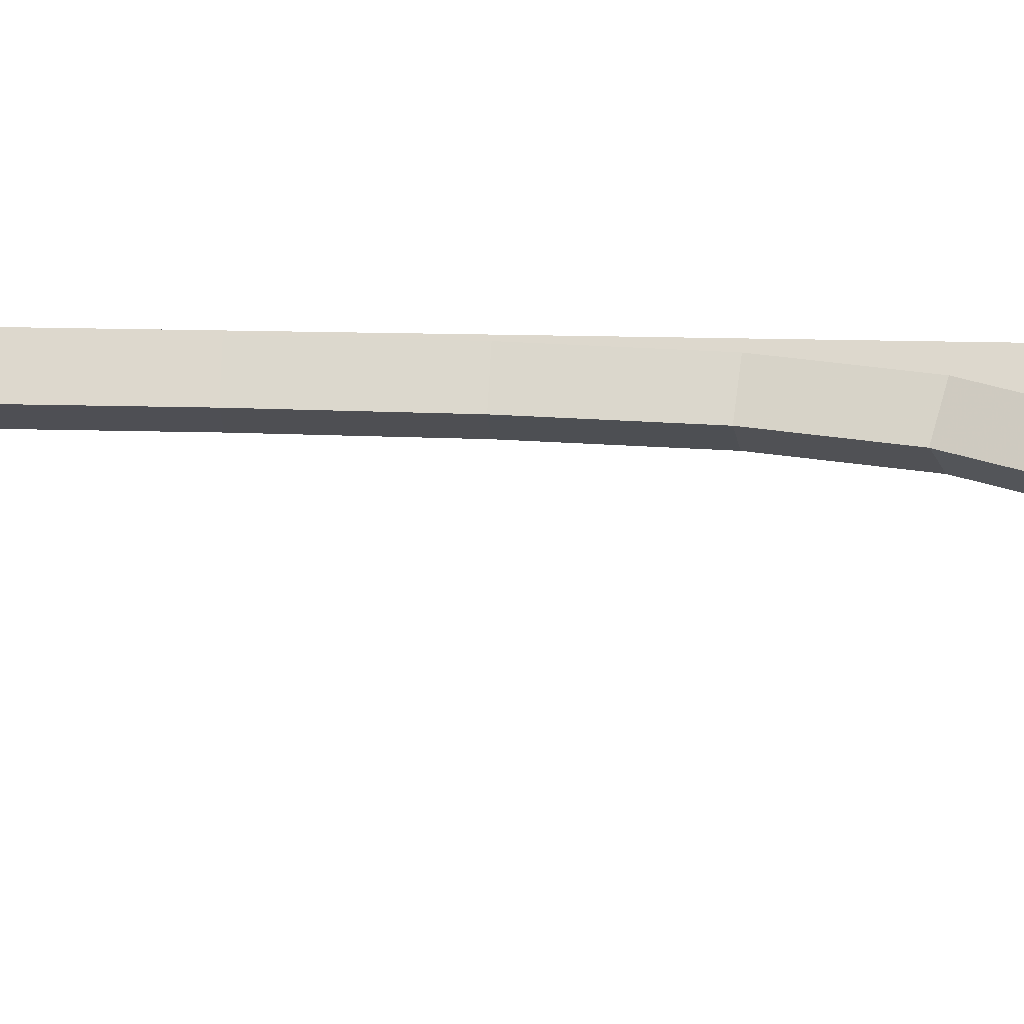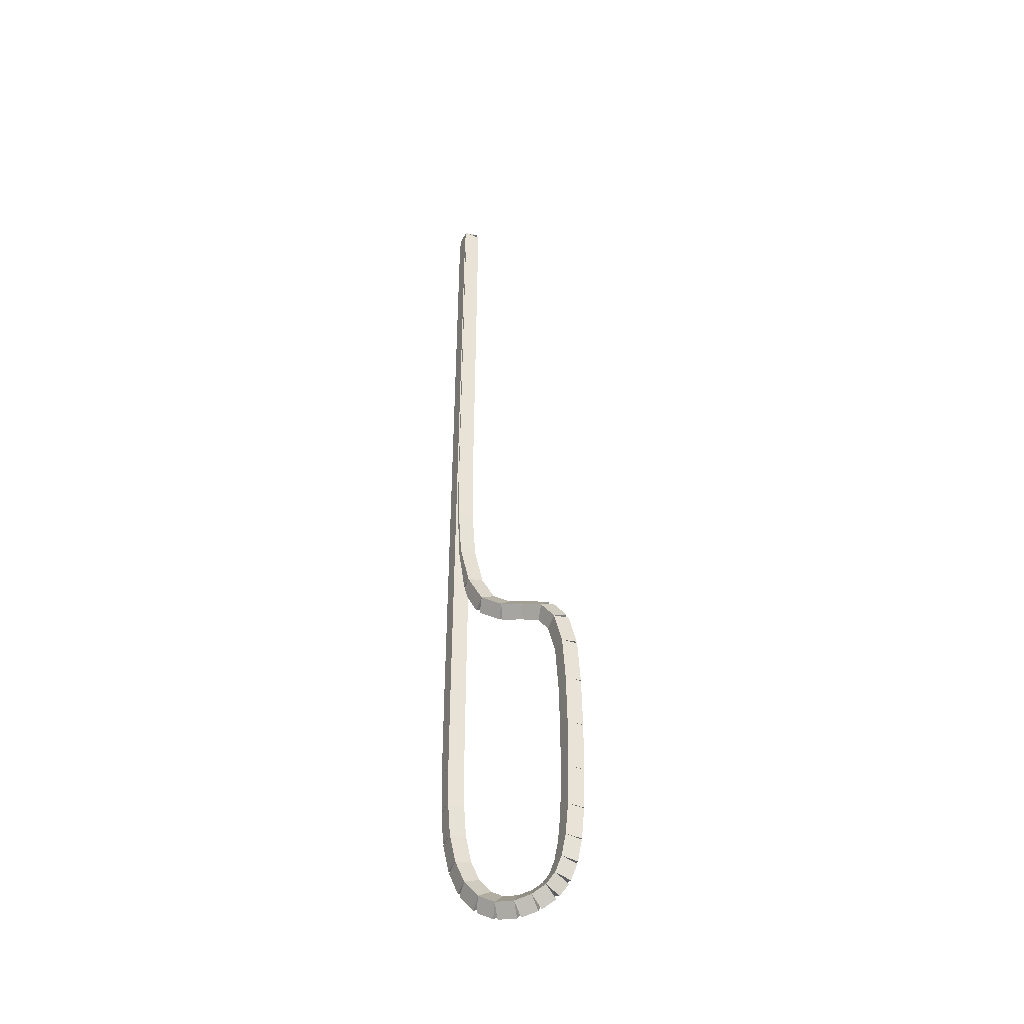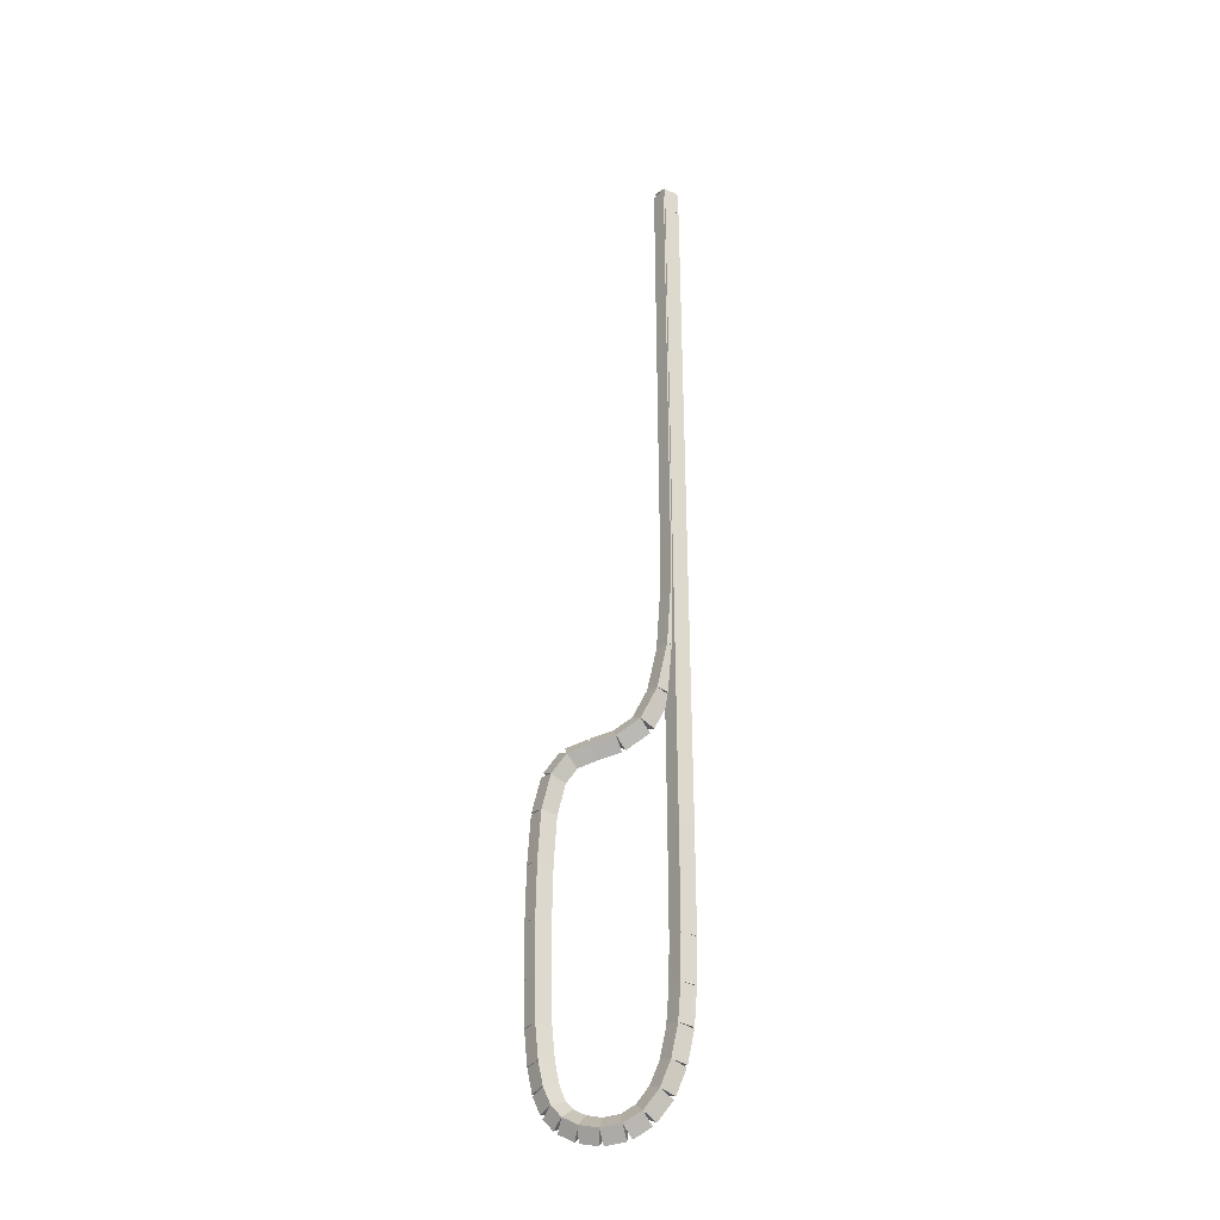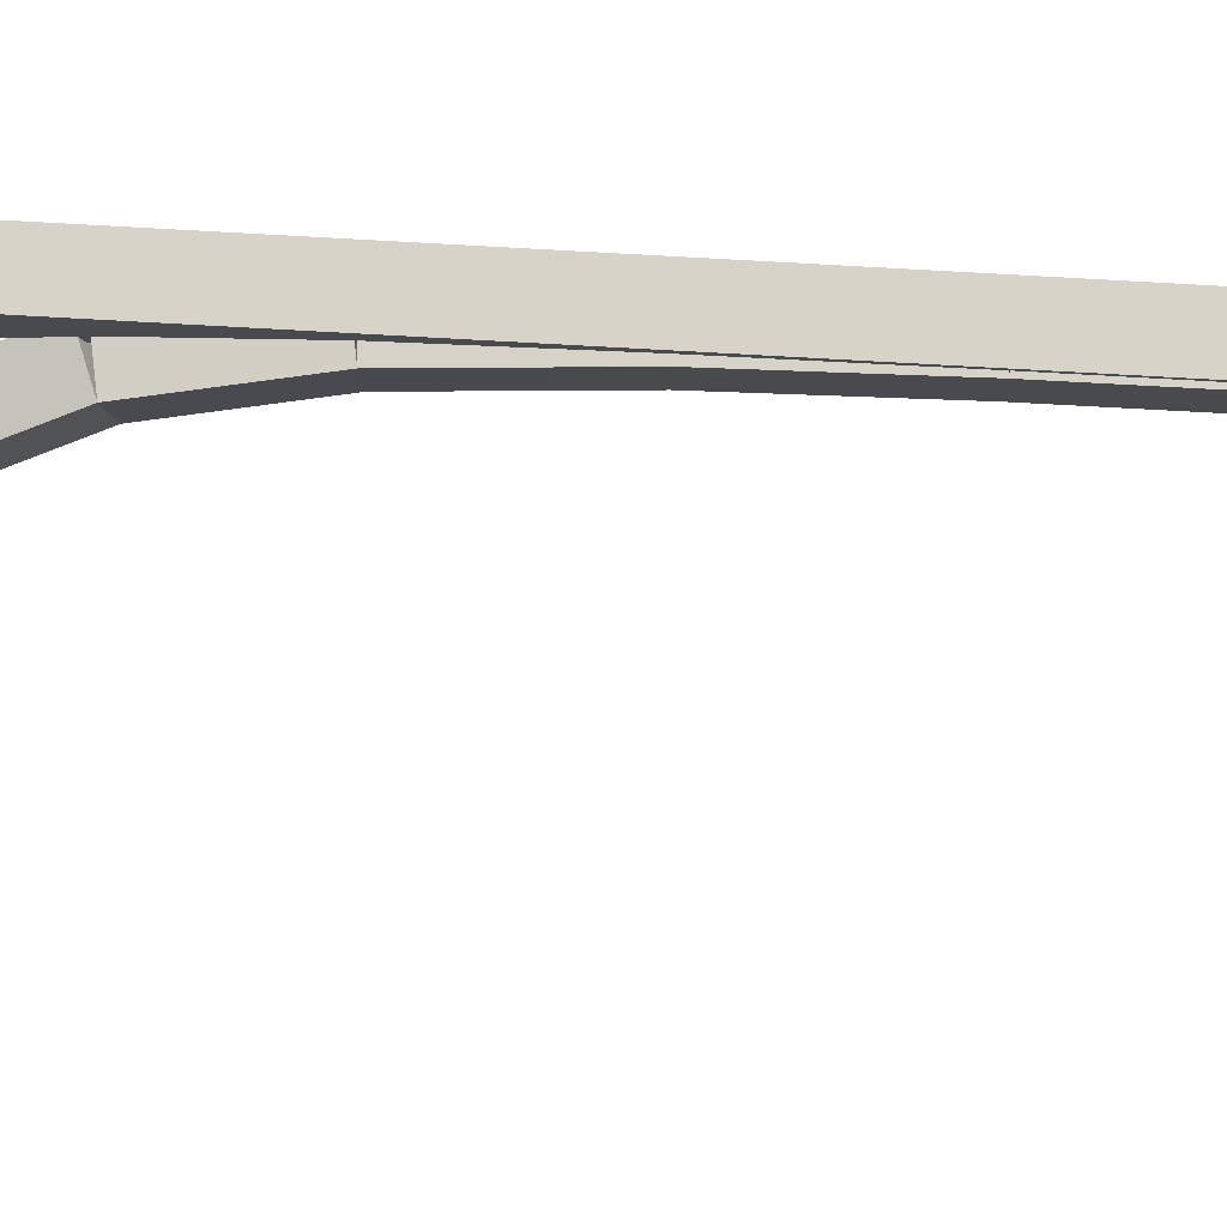
<metadata>
{"format":"obj","ext":"obj","renderer":"f3d","projection":"perspective","resolution":1024,"background":"white","views":[{"elev":26.8,"azim":-87.8,"up":"+Z"},{"elev":-42.4,"azim":-159.1,"up":"+Y"},{"elev":-31.3,"azim":10.5,"up":"+Y"},{"elev":-57.8,"azim":86.6,"up":"+Z"}]}
</metadata>
<code>
g name
v 11.61 17.37 23.1
v 11.41 17.37 22.9
v 11.61 17.37 22.7
v 11.81 17.37 22.9
v 11.61 19.12 23.1
v 11.41 19.12 22.9
v 11.61 19.12 22.7
v 11.81 19.12 22.9
f 1 2 3 4
f 6 2 1 5
f 5 1 4 8
f 6 5 8 7
f 8 4 3 7
f 7 3 2 6
g name
v 11.59 16.64 23.1
v 11.39 16.65 22.9
v 11.59 16.64 22.7
v 11.79 16.64 22.9
v 11.61 17.37 23.1
v 11.41 17.38 22.9
v 11.61 17.37 22.7
v 11.81 17.37 22.9
f 9 10 11 12
f 14 10 9 13
f 13 9 12 16
f 14 13 16 15
f 16 12 11 15
f 15 11 10 14
g name
v 11.55 16.05 23.1
v 11.35 16.06 22.9
v 11.55 16.05 22.7
v 11.74 16.03 22.9
v 11.59 16.64 23.1
v 11.39 16.66 22.9
v 11.59 16.64 22.7
v 11.79 16.63 22.9
f 17 18 19 20
f 22 18 17 21
f 21 17 20 24
f 22 21 24 23
f 24 20 19 23
f 23 19 18 22
g name
v 11.44 15.54 23.1
v 11.24 15.58 22.9
v 11.44 15.54 22.7
v 11.64 15.5 22.9
v 11.55 16.05 23.1
v 11.35 16.09 22.9
v 11.55 16.05 22.7
v 11.74 16.01 22.9
f 25 26 27 28
f 30 26 25 29
f 29 25 28 32
f 30 29 32 31
f 32 28 27 31
f 31 27 26 30
g name
v 11.28 15.14 23.1
v 11.09 15.22 22.9
v 11.28 15.14 22.7
v 11.46 15.07 22.9
v 11.44 15.54 23.1
v 11.26 15.61 22.9
v 11.44 15.54 22.7
v 11.63 15.46 22.9
f 33 34 35 36
f 38 34 33 37
f 37 33 36 40
f 38 37 40 39
f 40 36 35 39
f 39 35 34 38
g name
v 11.04 14.84 23.1
v 10.89 14.96 22.9
v 11.04 14.84 22.7
v 11.2 14.71 22.9
v 11.28 15.14 23.1
v 11.12 15.26 22.9
v 11.28 15.14 22.7
v 11.44 15.02 22.9
f 41 42 43 44
f 46 42 41 45
f 45 41 44 48
f 46 45 48 47
f 48 44 43 47
f 47 43 42 46
g name
v 10.76 14.68 23.1
v 10.66 14.85 22.9
v 10.76 14.68 22.7
v 10.87 14.5 22.9
v 11.04 14.84 23.1
v 10.94 15.01 22.9
v 11.04 14.84 22.7
v 11.14 14.66 22.9
f 49 50 51 52
f 54 50 49 53
f 53 49 52 56
f 54 53 56 55
f 56 52 51 55
f 55 51 50 54
g name
v 10.44 14.63 23.1
v 10.42 14.83 22.9
v 10.44 14.63 22.7
v 10.47 14.43 22.9
v 10.76 14.68 23.1
v 10.74 14.87 22.9
v 10.76 14.68 22.7
v 10.79 14.48 22.9
f 57 58 59 60
f 62 58 57 61
f 61 57 60 64
f 62 61 64 63
f 64 60 59 63
f 63 59 58 62
g name
v 10.16 14.69 23.1
v 10.2 14.88 22.9
v 10.16 14.69 22.7
v 10.12 14.49 22.9
v 10.44 14.63 23.1
v 10.48 14.83 22.9
v 10.44 14.63 22.7
v 10.41 14.44 22.9
f 65 66 67 68
f 70 66 65 69
f 69 65 68 72
f 70 69 72 71
f 72 68 67 71
f 71 67 66 70
g name
v 9.923 14.81 23.1
v 10.02 14.99 22.9
v 9.923 14.81 22.7
v 9.83 14.63 22.9
v 10.16 14.69 23.1
v 10.25 14.86 22.9
v 10.16 14.69 22.7
v 10.07 14.51 22.9
f 73 74 75 76
f 78 74 73 77
f 77 73 76 80
f 78 77 80 79
f 80 76 75 79
f 79 75 74 78
g name
v 9.769 14.99 23.1
v 9.92 15.12 22.9
v 9.769 14.99 22.7
v 9.618 14.86 22.9
v 9.923 14.81 23.1
v 10.07 14.94 22.9
v 9.923 14.81 22.7
v 9.772 14.68 22.9
f 81 82 83 84
f 86 82 81 85
f 85 81 84 88
f 86 85 88 87
f 88 84 83 87
f 87 83 82 86
g name
v 9.658 15.26 23.1
v 9.843 15.33 22.9
v 9.658 15.26 22.7
v 9.473 15.18 22.9
v 9.769 14.99 23.1
v 9.954 15.06 22.9
v 9.769 14.99 22.7
v 9.584 14.91 22.9
f 89 90 91 92
f 94 90 89 93
f 93 89 92 96
f 94 93 96 95
f 96 92 91 95
f 95 91 90 94
g name
v 9.583 15.63 23.1
v 9.779 15.67 22.9
v 9.583 15.63 22.7
v 9.387 15.59 22.9
v 9.658 15.26 23.1
v 9.854 15.3 22.9
v 9.658 15.26 22.7
v 9.462 15.22 22.9
f 97 98 99 100
f 102 98 97 101
f 101 97 100 104
f 102 101 104 103
f 104 100 99 103
f 103 99 98 102
g name
v 9.533 16.18 23.1
v 9.732 16.2 22.9
v 9.533 16.18 22.7
v 9.333 16.16 22.9
v 9.583 15.63 23.1
v 9.782 15.65 22.9
v 9.583 15.63 22.7
v 9.384 15.61 22.9
f 105 106 107 108
f 110 106 105 109
f 109 105 108 112
f 110 109 112 111
f 112 108 107 111
f 111 107 106 110
g name
v 9.51 16.89 23.1
v 9.71 16.9 22.9
v 9.51 16.89 22.7
v 9.31 16.88 22.9
v 9.533 16.18 23.1
v 9.732 16.18 22.9
v 9.533 16.18 22.7
v 9.333 16.17 22.9
f 113 114 115 116
f 118 114 113 117
f 117 113 116 120
f 118 117 120 119
f 120 116 115 119
f 119 115 114 118
g name
v 9.504 17.76 23.1
v 9.704 17.76 22.9
v 9.504 17.76 22.7
v 9.304 17.76 22.9
v 9.51 16.89 23.1
v 9.71 16.89 22.9
v 9.51 16.89 22.7
v 9.31 16.89 22.9
f 121 122 123 124
f 126 122 121 125
f 125 121 124 128
f 126 125 128 127
f 128 124 123 127
f 127 123 122 126
g name
v 9.518 18.66 23.1
v 9.718 18.66 22.9
v 9.518 18.66 22.7
v 9.318 18.67 22.9
v 9.504 17.76 23.1
v 9.704 17.76 22.9
v 9.504 17.76 22.7
v 9.304 17.76 22.9
f 129 130 131 132
f 134 130 129 133
f 133 129 132 136
f 134 133 136 135
f 136 132 131 135
f 135 131 130 134
g name
v 9.565 19.47 23.1
v 9.765 19.46 22.9
v 9.565 19.47 22.7
v 9.365 19.48 22.9
v 9.518 18.66 23.1
v 9.718 18.65 22.9
v 9.518 18.66 22.7
v 9.318 18.67 22.9
f 137 138 139 140
f 142 138 137 141
f 141 137 140 144
f 142 141 144 143
f 144 140 139 143
f 143 139 138 142
g name
v 9.7 20.04 23.1
v 9.895 19.99 22.9
v 9.7 20.04 22.7
v 9.506 20.08 22.9
v 9.565 19.47 23.1
v 9.76 19.42 22.9
v 9.565 19.47 22.7
v 9.371 19.51 22.9
f 145 146 147 148
f 150 146 145 149
f 149 145 148 152
f 150 149 152 151
f 152 148 147 151
f 151 147 146 150
g name
v 9.936 20.35 23.1
v 10.1 20.23 22.9
v 9.936 20.35 22.7
v 9.776 20.47 22.9
v 9.7 20.04 23.1
v 9.86 19.92 22.9
v 9.7 20.04 22.7
v 9.54 20.16 22.9
f 153 154 155 156
f 158 154 153 157
f 157 153 156 160
f 158 157 160 159
f 160 156 155 159
f 159 155 154 158
g name
v 10.29 20.48 23.1
v 10.36 20.29 22.9
v 10.29 20.48 22.7
v 10.23 20.67 22.9
v 9.936 20.35 23.1
v 10 20.16 22.9
v 9.936 20.35 22.7
v 9.869 20.54 22.9
f 161 162 163 164
f 166 162 161 165
f 165 161 164 168
f 166 165 168 167
f 168 164 163 167
f 167 163 162 166
g name
v 10.68 20.59 23.1
v 10.74 20.39 22.9
v 10.68 20.59 22.7
v 10.63 20.78 22.9
v 10.29 20.48 23.1
v 10.35 20.29 22.9
v 10.29 20.48 22.7
v 10.24 20.67 22.9
f 169 170 171 172
f 174 170 169 173
f 173 169 172 176
f 174 173 176 175
f 176 172 171 175
f 175 171 170 174
g name
v 11.06 20.84 23.1
v 11.17 20.68 22.9
v 11.06 20.84 22.7
v 10.94 21.01 22.9
v 10.68 20.59 23.1
v 10.79 20.42 22.9
v 10.68 20.59 22.7
v 10.57 20.75 22.9
f 177 178 179 180
f 182 178 177 181
f 181 177 180 184
f 182 181 184 183
f 184 180 179 183
f 183 179 178 182
g name
v 11.32 21.35 23.1
v 11.5 21.26 22.9
v 11.32 21.35 22.7
v 11.14 21.44 22.9
v 11.06 20.84 23.1
v 11.23 20.75 22.9
v 11.06 20.84 22.7
v 10.88 20.93 22.9
f 185 186 187 188
f 190 186 185 189
f 189 185 188 192
f 190 189 192 191
f 192 188 187 191
f 191 187 186 190
g name
v 11.48 22.1 23.1
v 11.67 22.06 22.9
v 11.48 22.1 22.7
v 11.28 22.14 22.9
v 11.32 21.35 23.1
v 11.51 21.31 22.9
v 11.32 21.35 22.7
v 11.12 21.39 22.9
f 193 194 195 196
f 198 194 193 197
f 197 193 196 200
f 198 197 200 199
f 200 196 195 199
f 199 195 194 198
g name
v 11.54 23.02 23.1
v 11.74 23 22.9
v 11.54 23.02 22.7
v 11.34 23.03 22.9
v 11.48 22.1 23.1
v 11.68 22.09 22.9
v 11.48 22.1 22.7
v 11.28 22.11 22.9
f 201 202 203 204
f 206 202 201 205
f 205 201 204 208
f 206 205 208 207
f 208 204 203 207
f 207 203 202 206
g name
v 11.56 24 23.1
v 11.76 24 22.9
v 11.56 24 22.7
v 11.36 24 22.9
v 11.54 23.02 23.1
v 11.74 23.01 22.9
v 11.54 23.02 22.7
v 11.34 23.02 22.9
f 209 210 211 212
f 214 210 209 213
f 213 209 212 216
f 214 213 216 215
f 216 212 211 215
f 215 211 210 214
g name
v 11.54 31.26 23.1
v 11.74 31.26 22.9
v 11.54 31.26 22.7
v 11.34 31.26 22.9
v 11.56 24 23.1
v 11.76 24 22.9
v 11.56 24 22.7
v 11.36 24 22.9
f 217 218 219 220
f 222 218 217 221
f 221 217 220 224
f 222 221 224 223
f 224 220 219 223
f 223 219 218 222
g name
v 11.55 31.29 23.1
v 11.74 31.21 22.9
v 11.55 31.29 22.7
v 11.37 31.37 22.9
v 11.54 31.26 23.1
v 11.72 31.18 22.9
v 11.54 31.26 22.7
v 11.36 31.35 22.9
f 225 226 227 228
f 230 226 225 229
f 229 225 228 232
f 230 229 232 231
f 232 228 227 231
f 231 227 226 230
g name
v 11.57 30.84 23.1
v 11.37 30.84 22.9
v 11.57 30.84 22.7
v 11.77 30.85 22.9
v 11.55 31.29 23.1
v 11.35 31.28 22.9
v 11.55 31.29 22.7
v 11.75 31.3 22.9
f 233 234 235 236
f 238 234 233 237
f 237 233 236 240
f 238 237 240 239
f 240 236 235 239
f 239 235 234 238
g name
v 11.61 19.12 23.1
v 11.41 19.12 22.9
v 11.61 19.12 22.7
v 11.81 19.12 22.9
v 11.57 30.84 23.1
v 11.37 30.84 22.9
v 11.57 30.84 22.7
v 11.77 30.84 22.9
f 241 242 243 244
f 246 242 241 245
f 245 241 244 248
f 246 245 248 247
f 248 244 243 247
f 247 243 242 246

</code>
